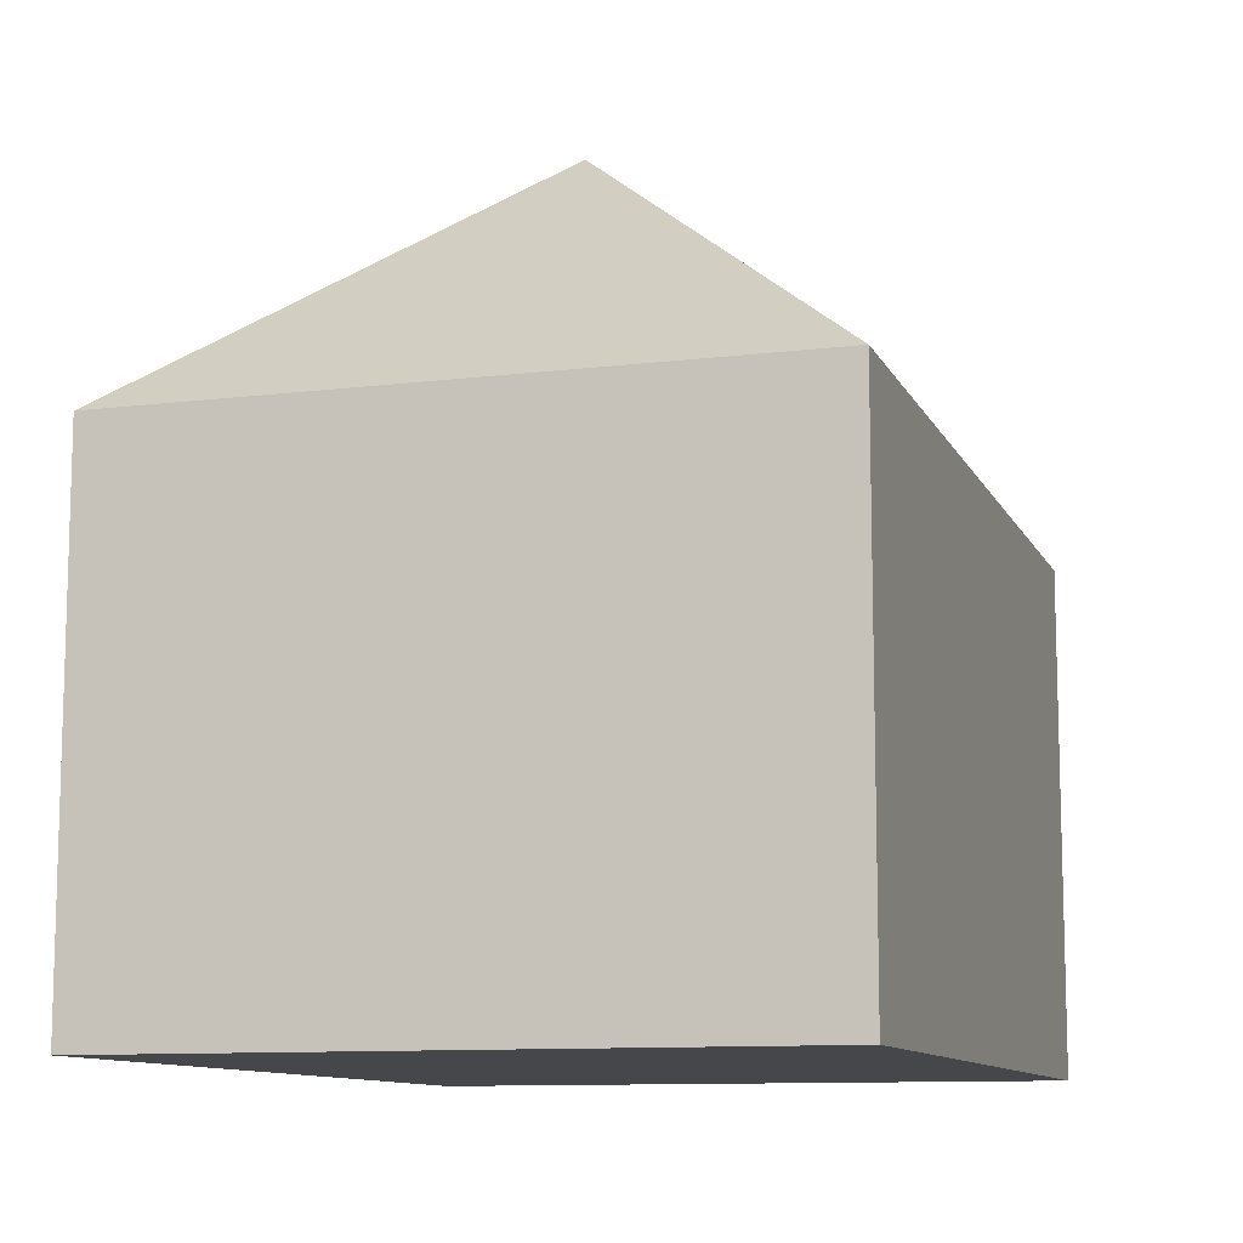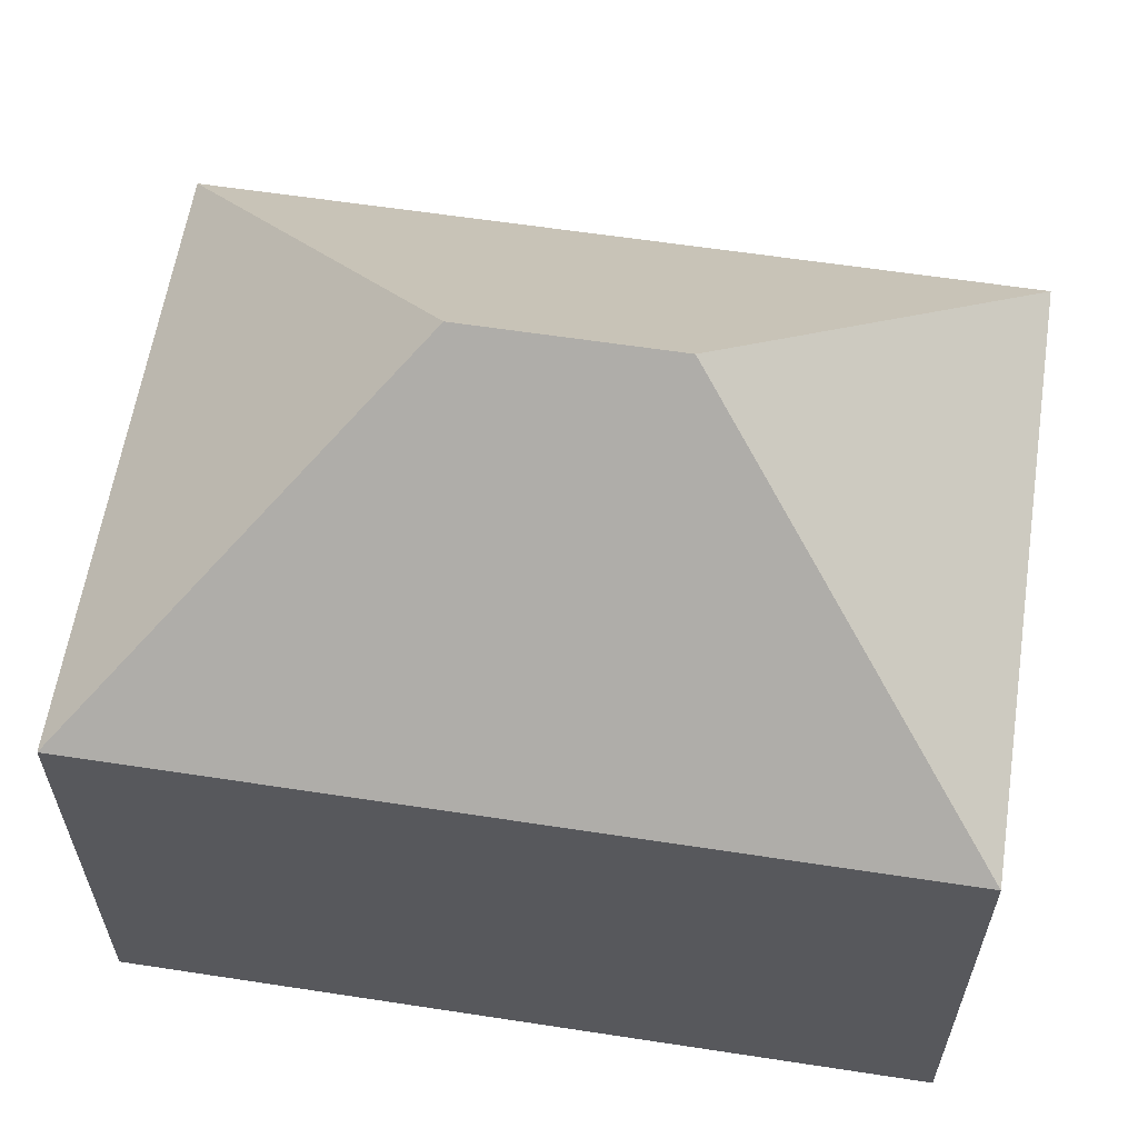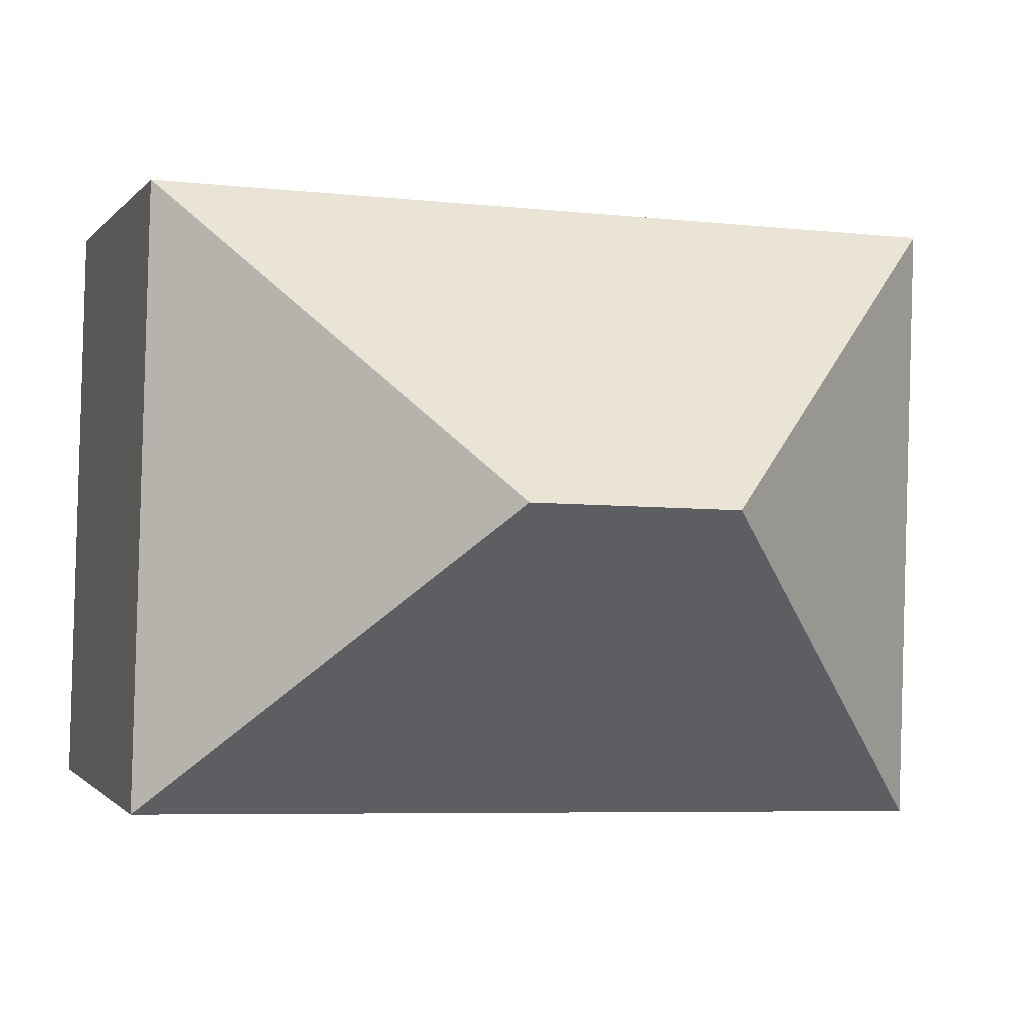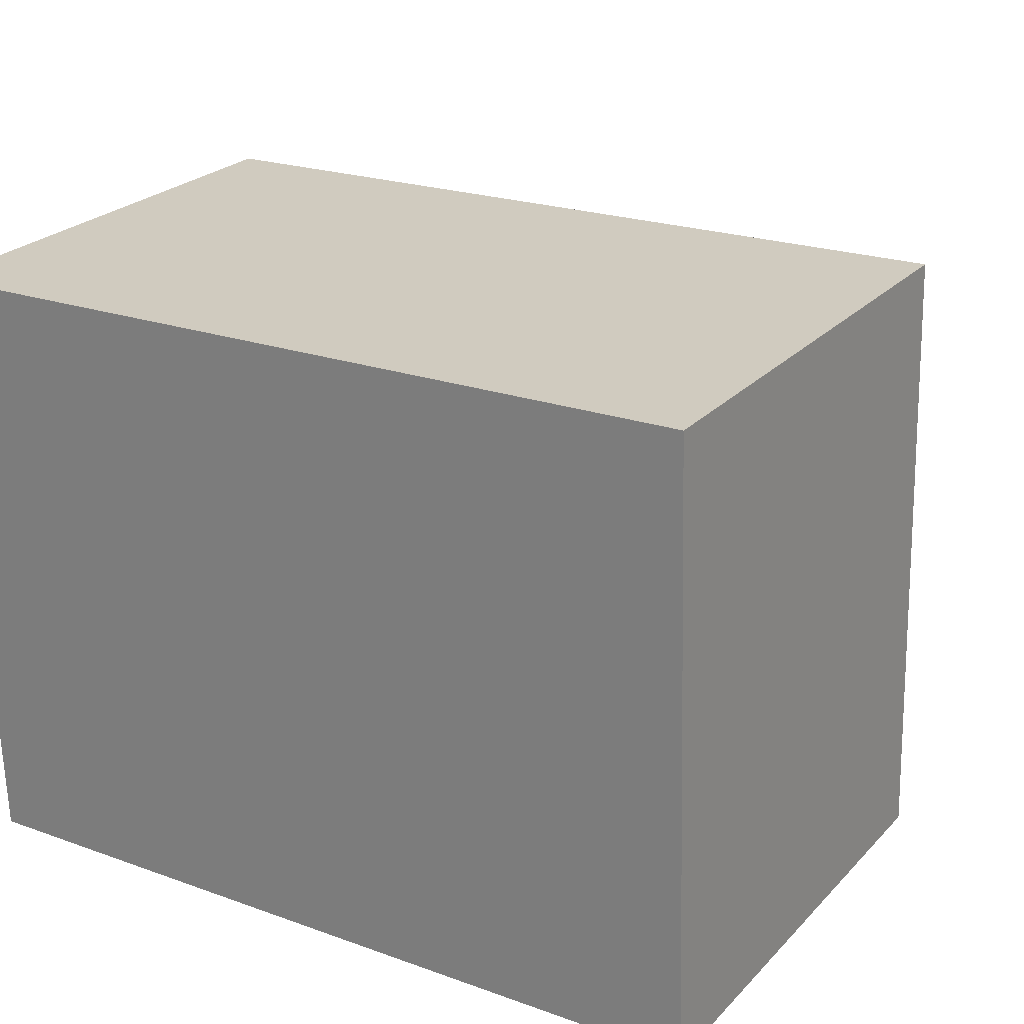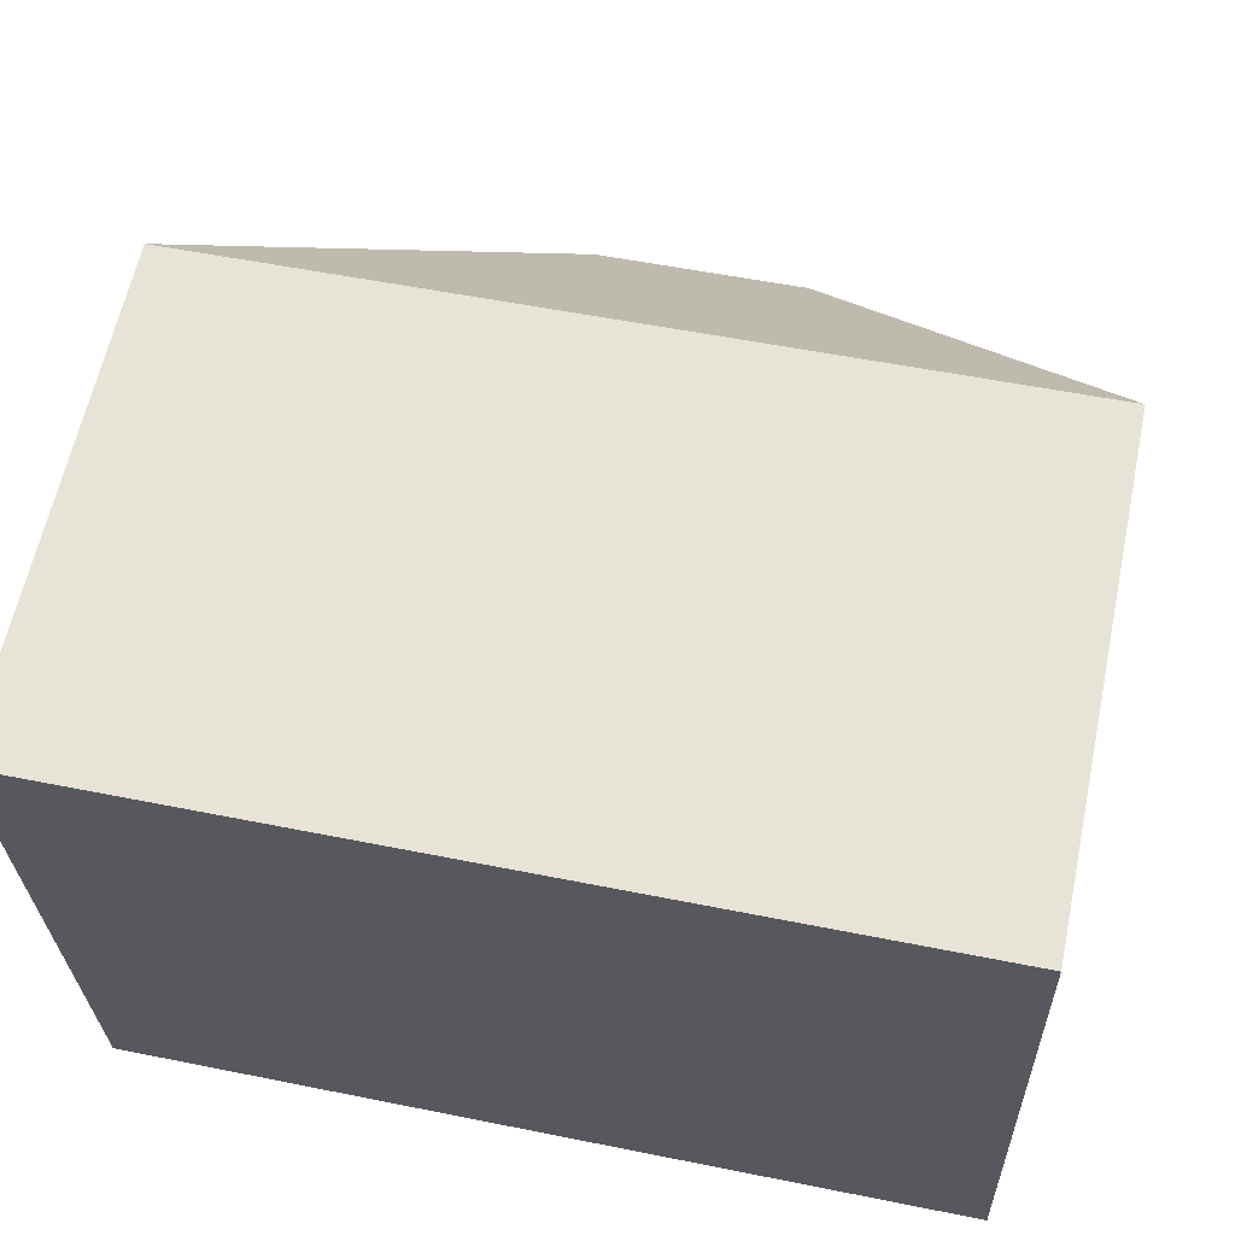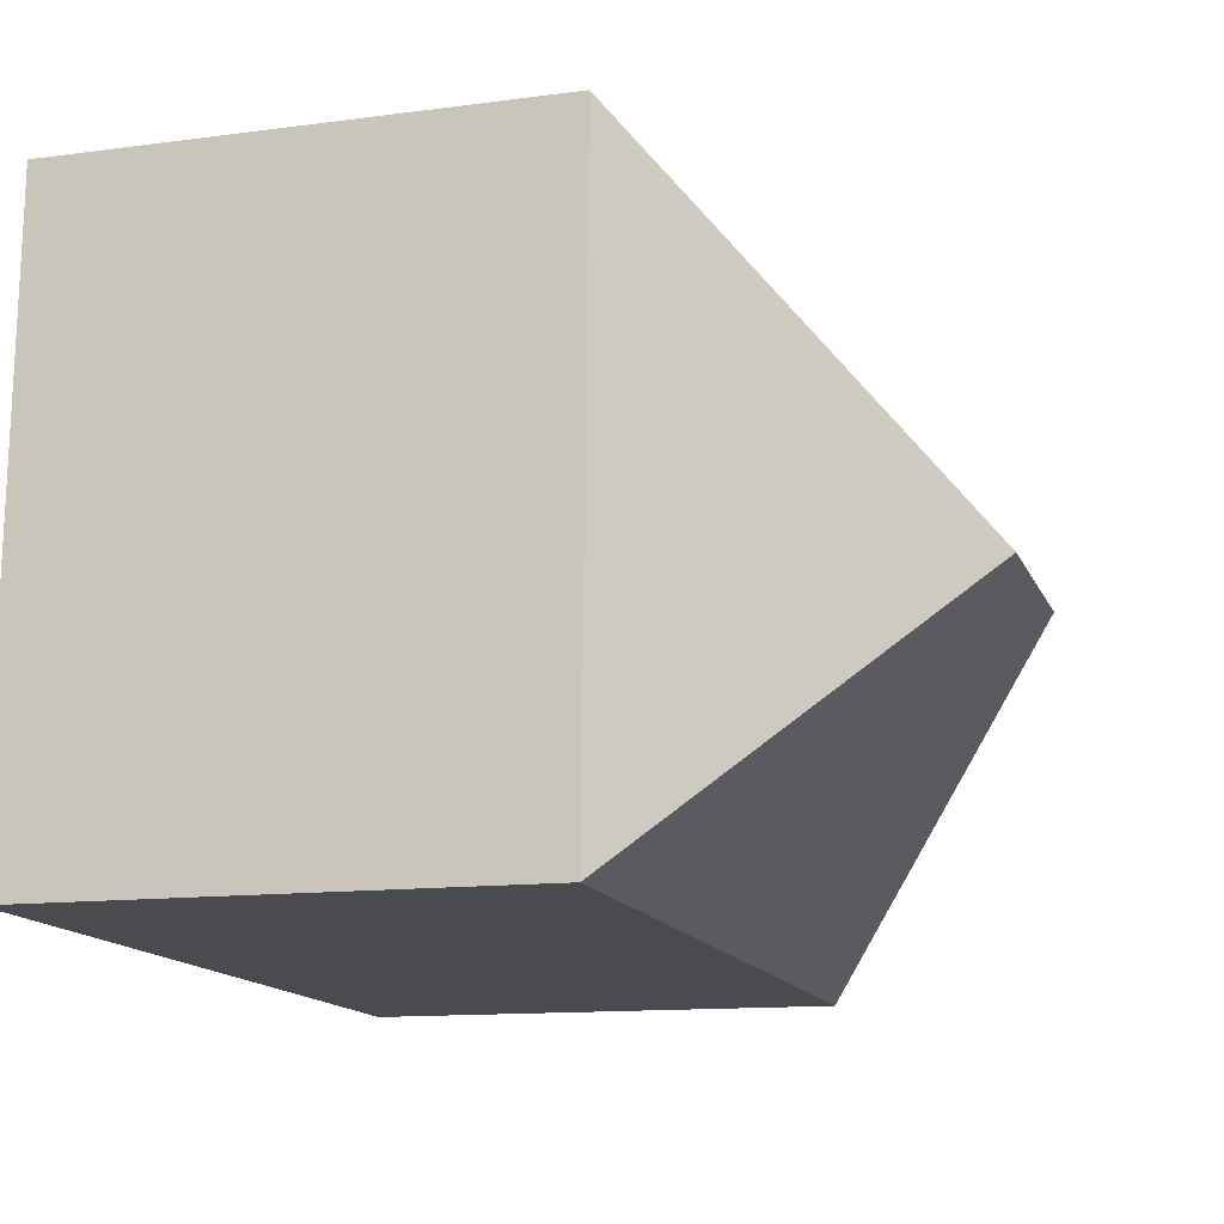
<metadata>
{"format":"obj","ext":"obj","renderer":"f3d","projection":"perspective","resolution":1024,"background":"white","views":[{"elev":-10.6,"azim":105.5,"up":"+Y"},{"elev":60.3,"azim":7.2,"up":"+Y"},{"elev":-0.8,"azim":162.4,"up":"+Z"},{"elev":24.9,"azim":32.3,"up":"+Z"},{"elev":62.1,"azim":12.0,"up":"+Z"},{"elev":-12.6,"azim":107.2,"up":"+Z"}]}
</metadata>
<code>
v  4.811 11.48 -4.534
v  12.76 7.351 -8.975
v  0.277 7.351 -9.345
v  7.945 11.48 -4.441
v  12.48 7.351 0.37
v  0 7.351 4.501e-16
v  0.277 5.722e-16 -9.345
v  0 0 0
v  12.48 -2.266e-17 0.37
v  12.76 5.496e-16 -8.975
g defaultobject
f 1 2 3
f 2 1 4
f 4 5 2
f 1 3 6
f 4 6 5
f 6 4 1
f 7 6 3
f 6 7 8
f 8 5 6
f 5 8 9
f 9 2 5
f 2 9 10
f 10 3 2
f 3 10 7
f 10 8 7
f 8 10 9

</code>
